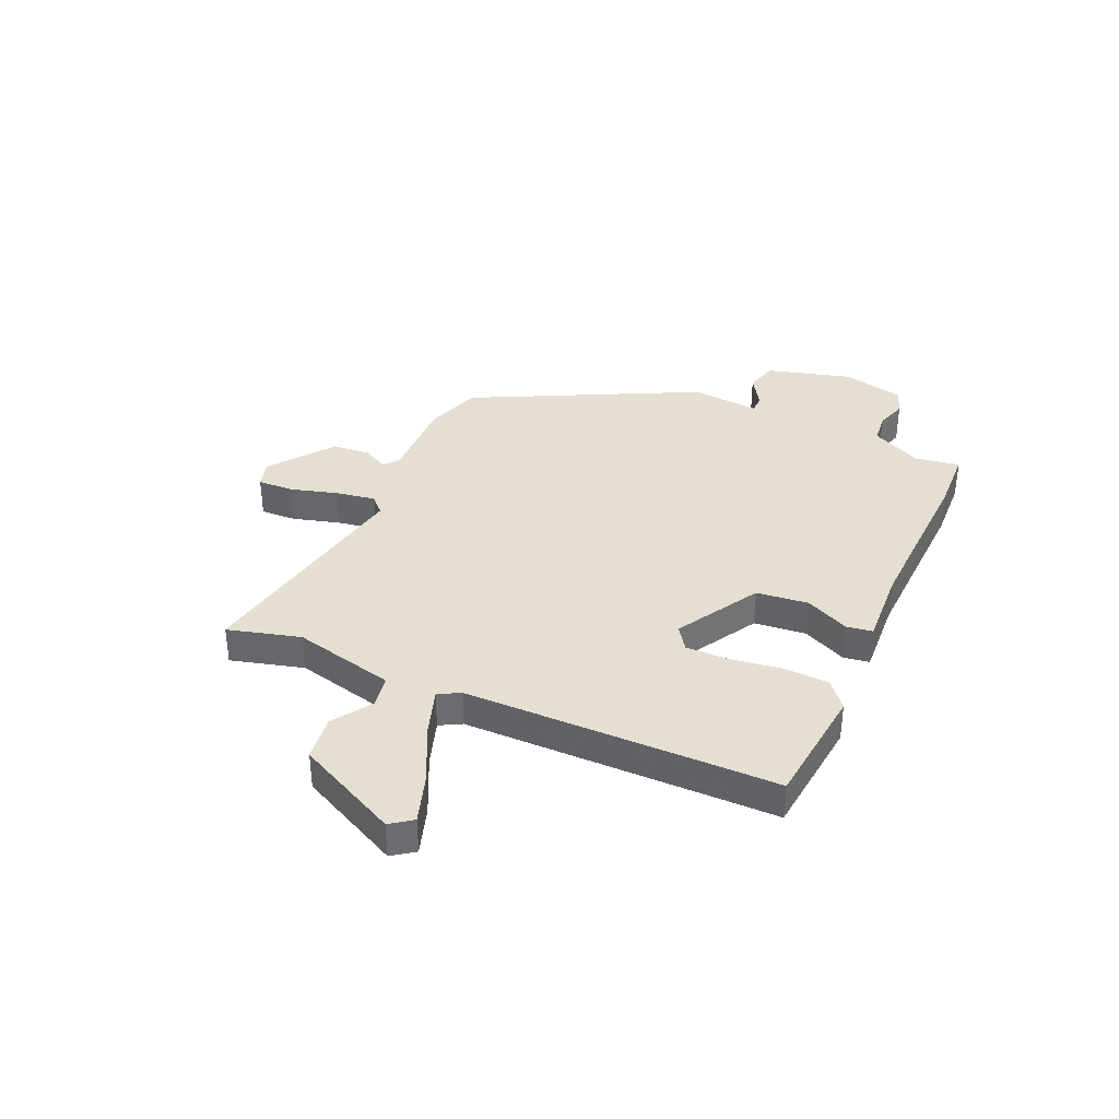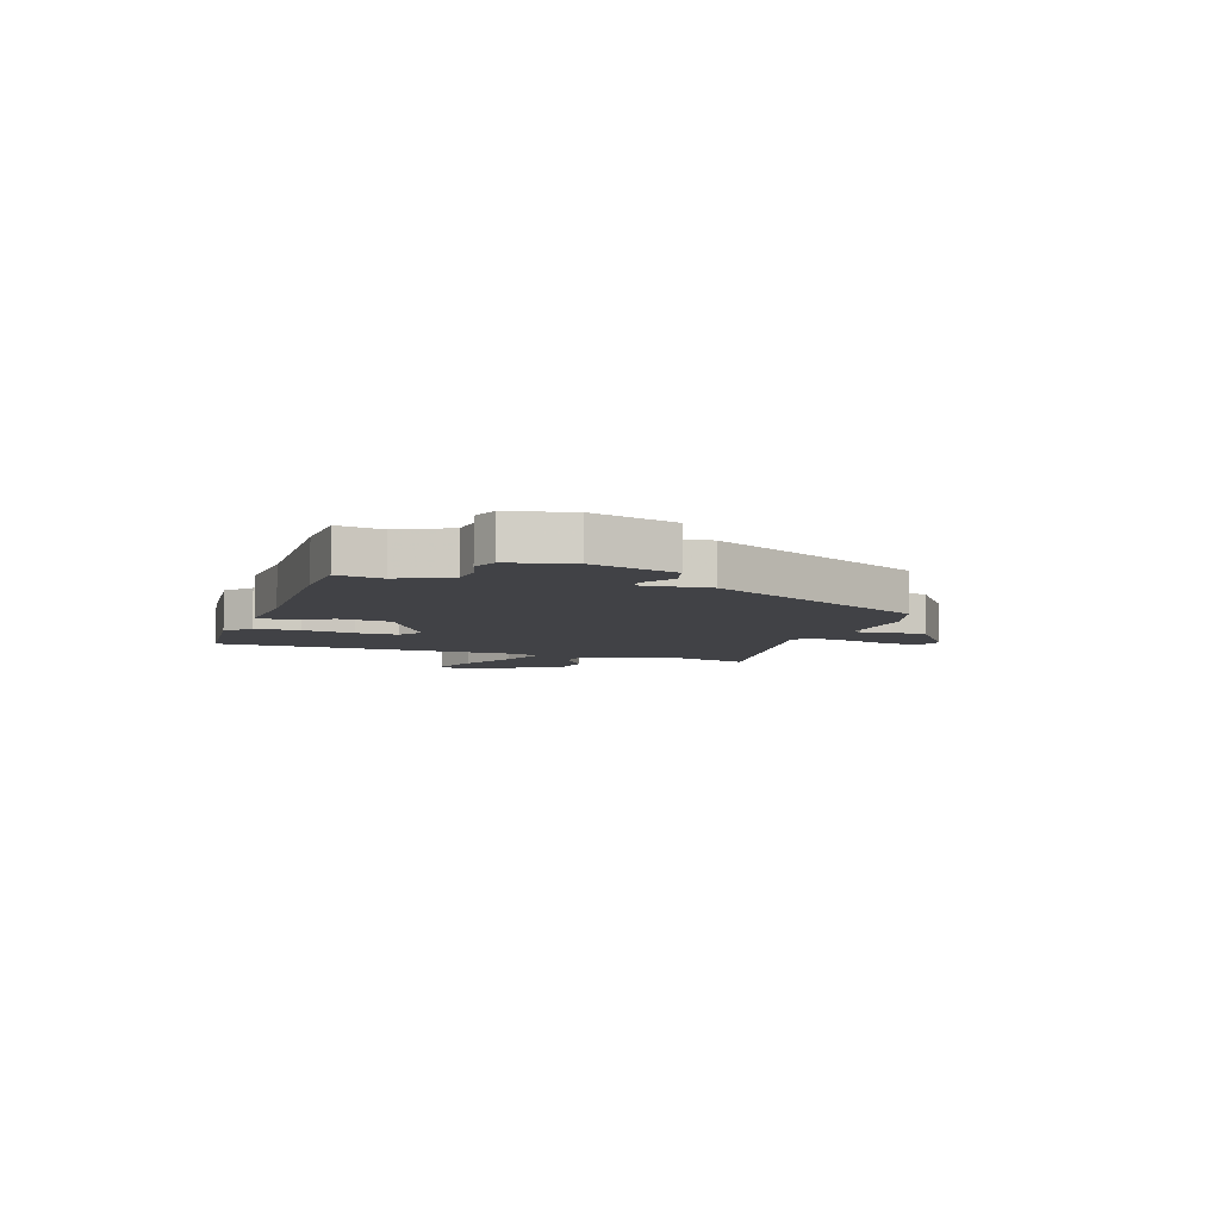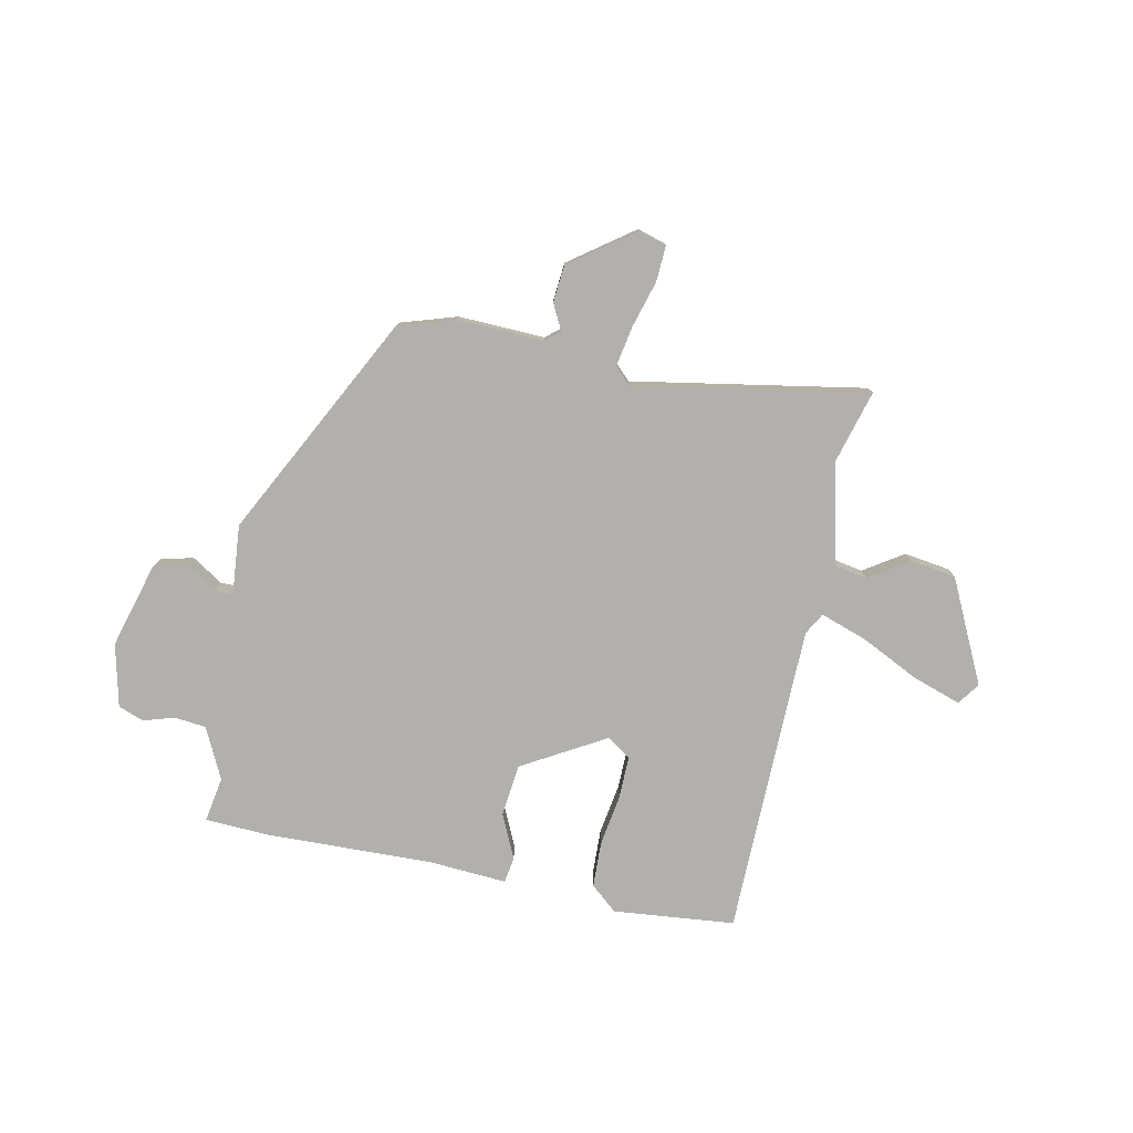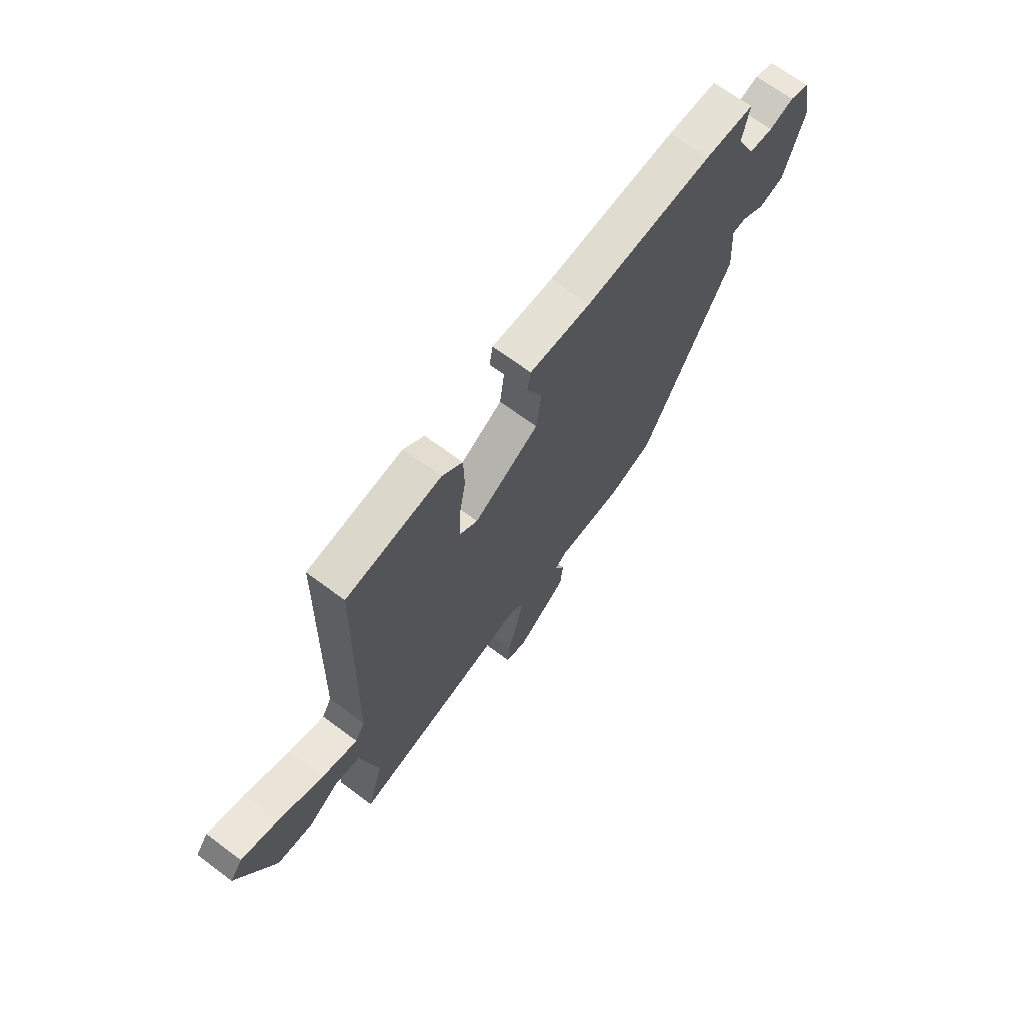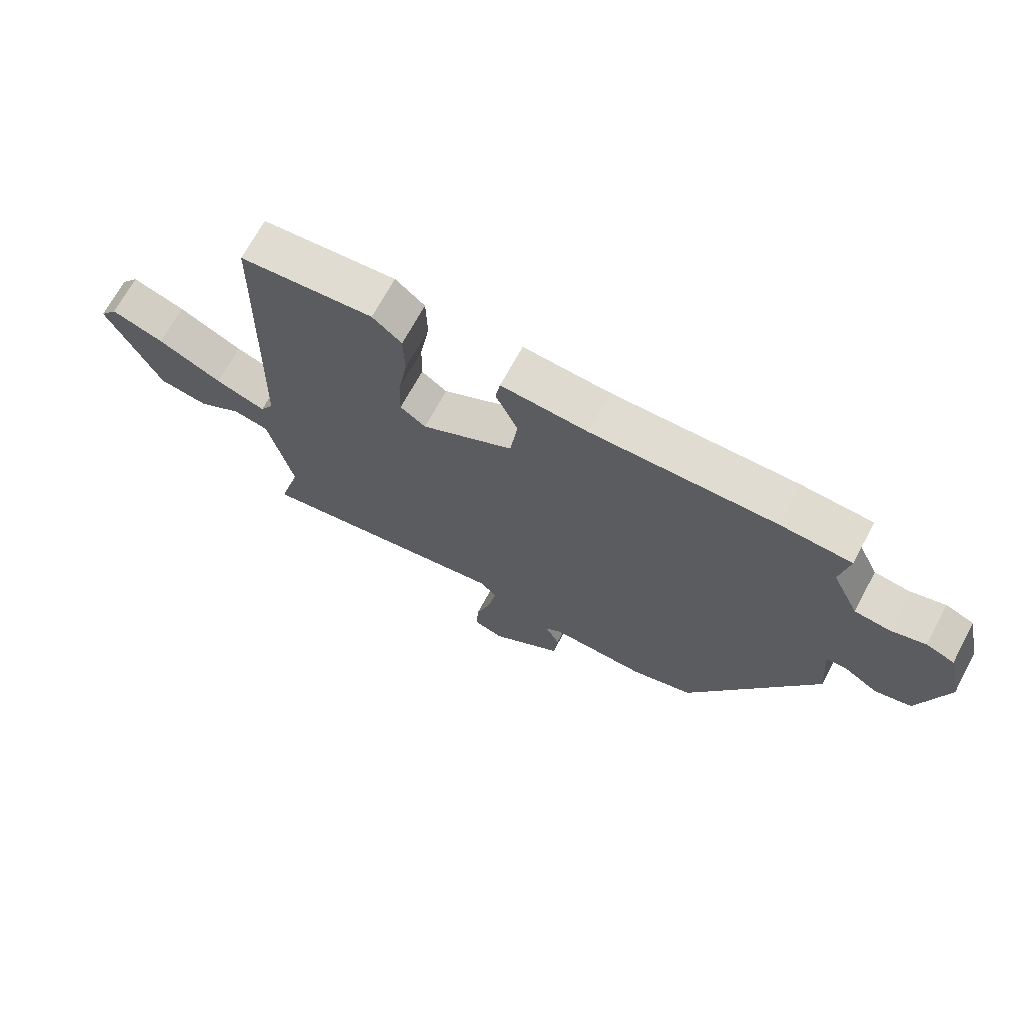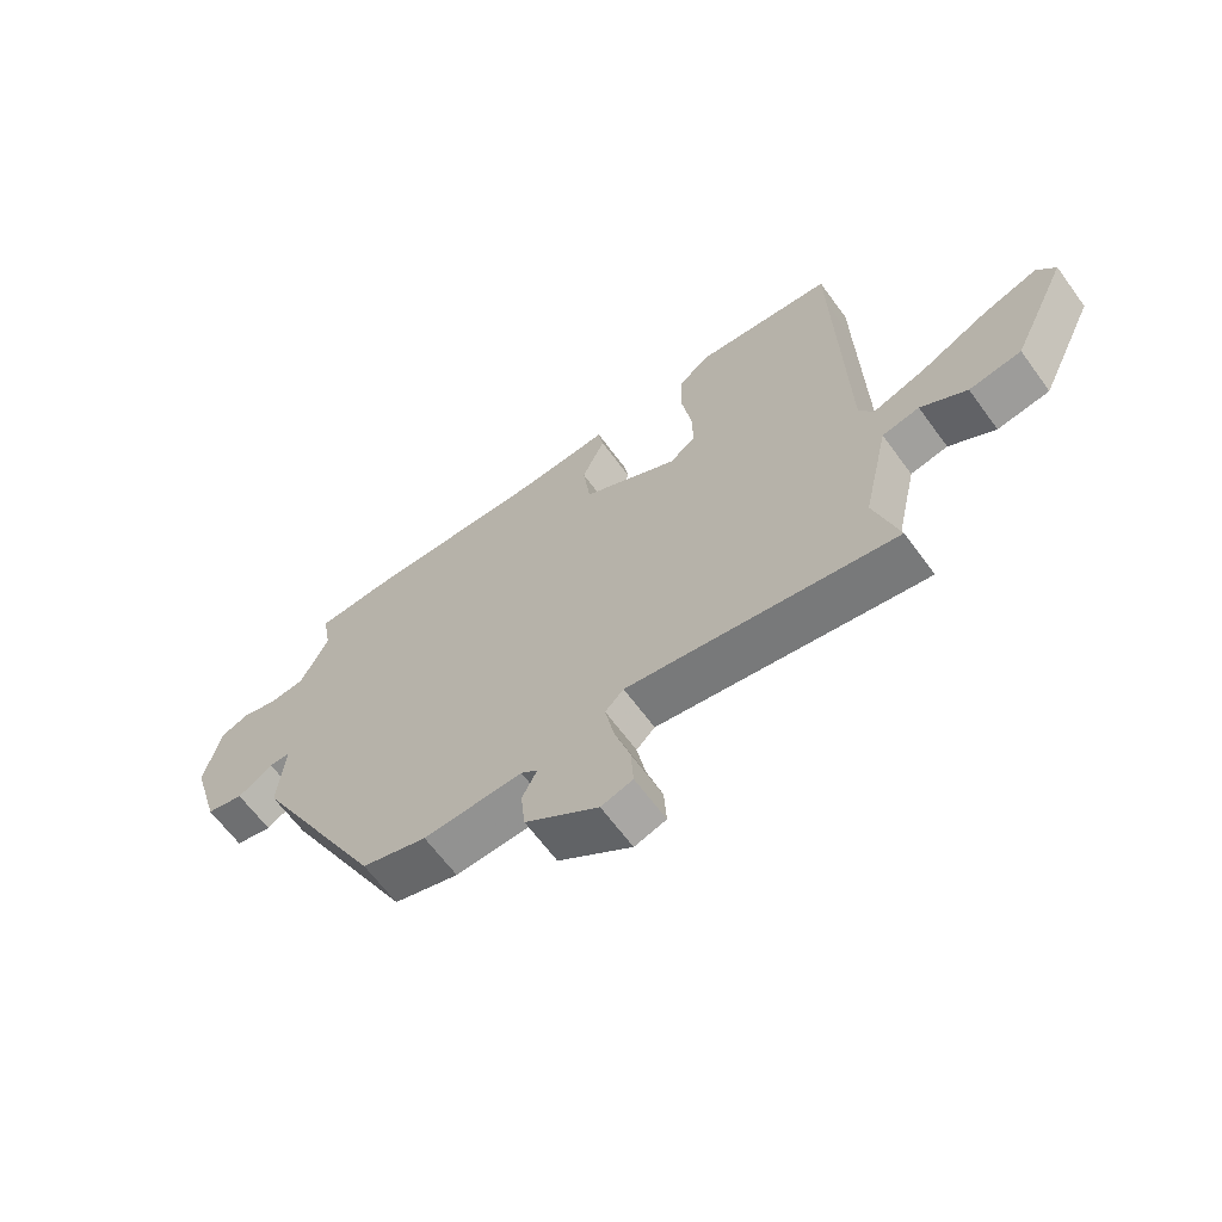
<metadata>
{"format":"obj","ext":"obj","renderer":"f3d","projection":"perspective","resolution":1024,"background":"white","views":[{"elev":36.7,"azim":-65.0,"up":"+Y"},{"elev":-6.6,"azim":71.8,"up":"+Y"},{"elev":-78.8,"azim":168.9,"up":"+Y"},{"elev":68.4,"azim":-53.3,"up":"+Z"},{"elev":69.5,"azim":28.3,"up":"+Z"},{"elev":-64.5,"azim":-143.8,"up":"+Z"}]}
</metadata>
<code>
v 0.325 0.07 -0.476
v 0.22 0.07 -0.508
v 0.06 0.07 -0.501
v 0.033 0.07 -0.523
v 0.057 0.07 -0.571
v 0.05 0.07 -0.64
v -0.069 0.07 -0.725
v -0.12 0.07 -0.709
v -0.116 0.07 -0.642
v -0.09 0.07 -0.556
v -0.076 0.07 -0.482
v -0.106 0.07 -0.452
v -0.538 0.07 -0.524
v -0.499 0.07 -0.39
v -0.541 0.07 -0.201
v -0.601 0.07 -0.189
v -0.675 0.07 -0.236
v -0.759 0.07 -0.223
v -0.849 0.07 -0.032
v -0.819 0.07 0.008
v -0.73 0.07 -0.023
v -0.622 0.07 -0.077
v -0.537 0.07 -0.107
v -0.514 0.07 -0.067
v -0.502 0.07 0.412
v -0.5 0.07 0.509
v -0.275 0.07 0.529
v -0.226 0.07 0.487
v -0.224 0.07 0.403
v -0.24 0.07 0.307
v -0.242 0.07 0.229
v -0.199 0.07 0.198
v -0.044 0.07 0.285
v -0.032 0.07 0.381
v -0.069 0.07 0.463
v -0.061 0.07 0.511
v 0.084 0.07 0.5
v 0.392 0.07 0.506
v 0.51 0.07 0.499
v 0.495 0.07 0.416
v 0.54 0.07 0.322
v 0.598 0.07 0.315
v 0.656 0.07 0.332
v 0.703 0.07 0.314
v 0.729 0.07 0.198
v 0.683 0.07 0.041
v 0.622 0.07 0.026
v 0.565 0.07 0.063
v 0.531 0.07 0.063
v 0.541 0.07 -0.065
v 0.325 0 -0.476
v 0.22 0 -0.508
v 0.06 0 -0.501
v 0.033 0 -0.523
v 0.057 0 -0.571
v 0.05 0 -0.64
v -0.069 0 -0.725
v -0.12 0 -0.709
v -0.116 0 -0.642
v -0.09 0 -0.556
v -0.076 0 -0.482
v -0.106 0 -0.452
v -0.538 0 -0.524
v -0.499 0 -0.39
v -0.541 0 -0.201
v -0.601 0 -0.189
v -0.675 0 -0.236
v -0.759 0 -0.223
v -0.849 0 -0.032
v -0.819 0 0.008
v -0.73 0 -0.023
v -0.622 0 -0.077
v -0.537 0 -0.107
v -0.514 0 -0.067
v -0.502 0 0.412
v -0.5 0 0.509
v -0.275 0 0.529
v -0.226 0 0.487
v -0.224 0 0.403
v -0.24 0 0.307
v -0.242 0 0.229
v -0.199 0 0.198
v -0.044 0 0.285
v -0.032 0 0.381
v -0.069 0 0.463
v -0.061 0 0.511
v 0.084 0 0.5
v 0.392 0 0.506
v 0.51 0 0.499
v 0.495 0 0.416
v 0.54 0 0.322
v 0.598 0 0.315
v 0.656 0 0.332
v 0.703 0 0.314
v 0.729 0 0.198
v 0.683 0 0.041
v 0.622 0 0.026
v 0.565 0 0.063
v 0.531 0 0.063
v 0.541 0 -0.065
f 1 2 3
f 50 1 3
f 49 50 3
f 46 47 48
f 45 46 48
f 44 45 48
f 43 44 48
f 42 43 48
f 41 42 48 49
f 49 3 4
f 41 49 4
f 40 41 4
f 39 40 4
f 38 39 4
f 37 38 4
f 34 35 36 37
f 33 34 37 4
f 28 29 30
f 27 28 30
f 26 27 30
f 25 26 30
f 24 25 30 31
f 23 24 31 32
f 20 21 22
f 19 20 22
f 18 19 22
f 17 18 22
f 16 17 22
f 15 16 22 23
f 23 32 33
f 15 23 33
f 14 15 33
f 8 9 10
f 7 8 10
f 6 7 10
f 5 6 10
f 4 5 10
f 4 10 11
f 33 4 11 12
f 12 13 14 33
f 53 52 51
f 53 51 100
f 53 100 99
f 98 97 96
f 98 96 95
f 98 95 94
f 98 94 93
f 98 93 92
f 99 98 92 91
f 54 53 99
f 54 99 91
f 54 91 90
f 54 90 89
f 54 89 88
f 54 88 87
f 87 86 85 84
f 54 87 84 83
f 80 79 78
f 80 78 77
f 80 77 76
f 80 76 75
f 81 80 75 74
f 82 81 74 73
f 72 71 70
f 72 70 69
f 72 69 68
f 72 68 67
f 72 67 66
f 73 72 66 65
f 83 82 73
f 83 73 65
f 83 65 64
f 60 59 58
f 60 58 57
f 60 57 56
f 60 56 55
f 60 55 54
f 61 60 54
f 62 61 54 83
f 83 64 63 62
f 1 51 52 2
f 2 52 53 3
f 3 53 54 4
f 4 54 55 5
f 5 55 56 6
f 6 56 57 7
f 7 57 58 8
f 8 58 59 9
f 9 59 60 10
f 10 60 61 11
f 11 61 62 12
f 12 62 63 13
f 13 63 64 14
f 14 64 65 15
f 15 65 66 16
f 16 66 67 17
f 17 67 68 18
f 18 68 69 19
f 19 69 70 20
f 20 70 71 21
f 21 71 72 22
f 22 72 73 23
f 23 73 74 24
f 24 74 75 25
f 25 75 76 26
f 26 76 77 27
f 27 77 78 28
f 28 78 79 29
f 29 79 80 30
f 30 80 81 31
f 31 81 82 32
f 32 82 83 33
f 33 83 84 34
f 34 84 85 35
f 35 85 86 36
f 36 86 87 37
f 37 87 88 38
f 38 88 89 39
f 39 89 90 40
f 40 90 91 41
f 41 91 92 42
f 42 92 93 43
f 43 93 94 44
f 44 94 95 45
f 45 95 96 46
f 46 96 97 47
f 47 97 98 48
f 48 98 99 49
f 49 99 100 50
f 50 100 51 1

</code>
